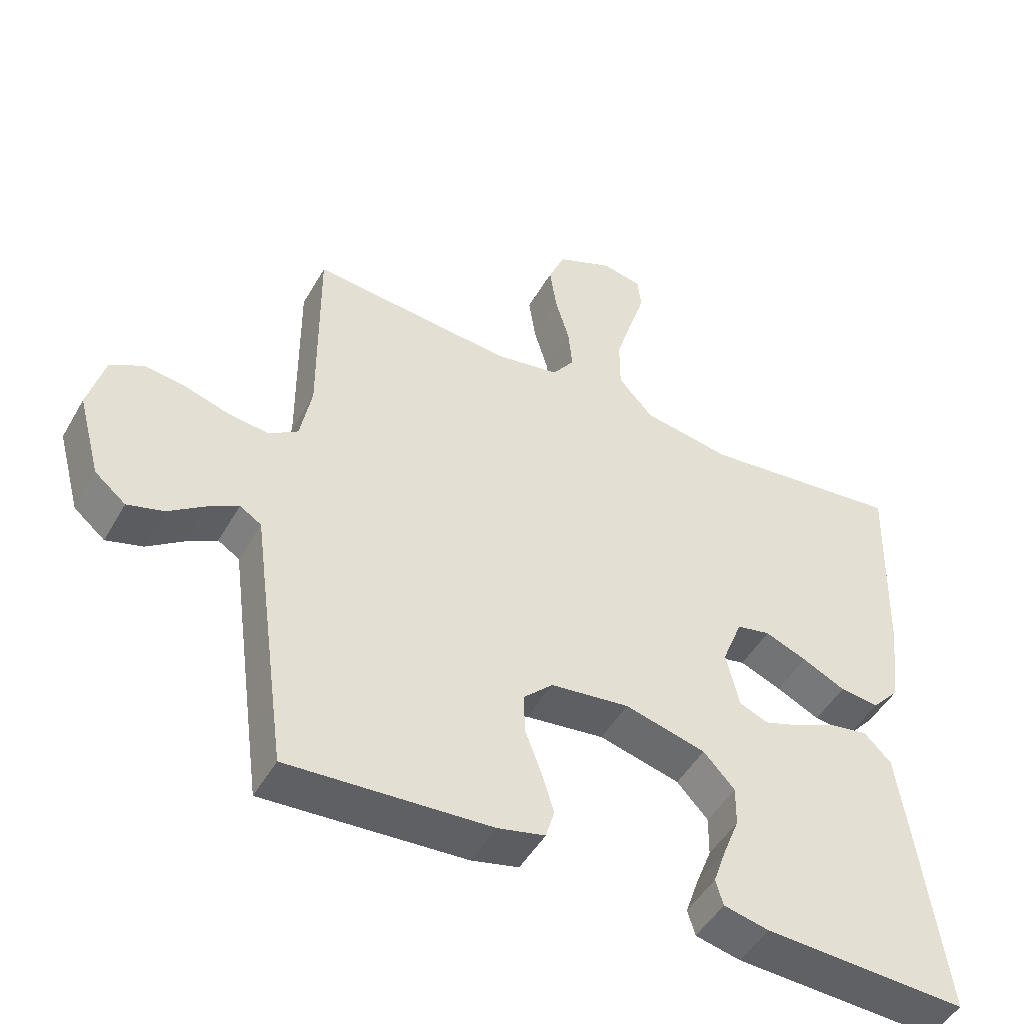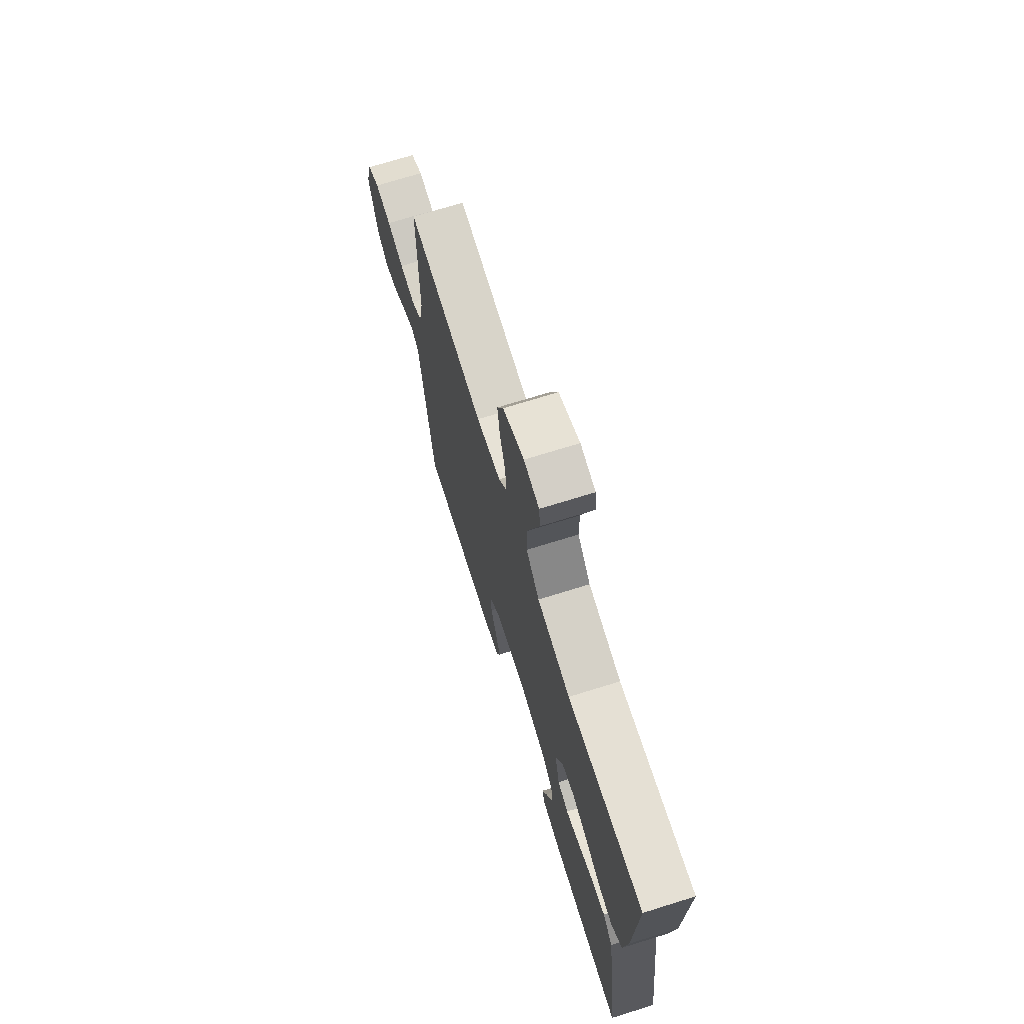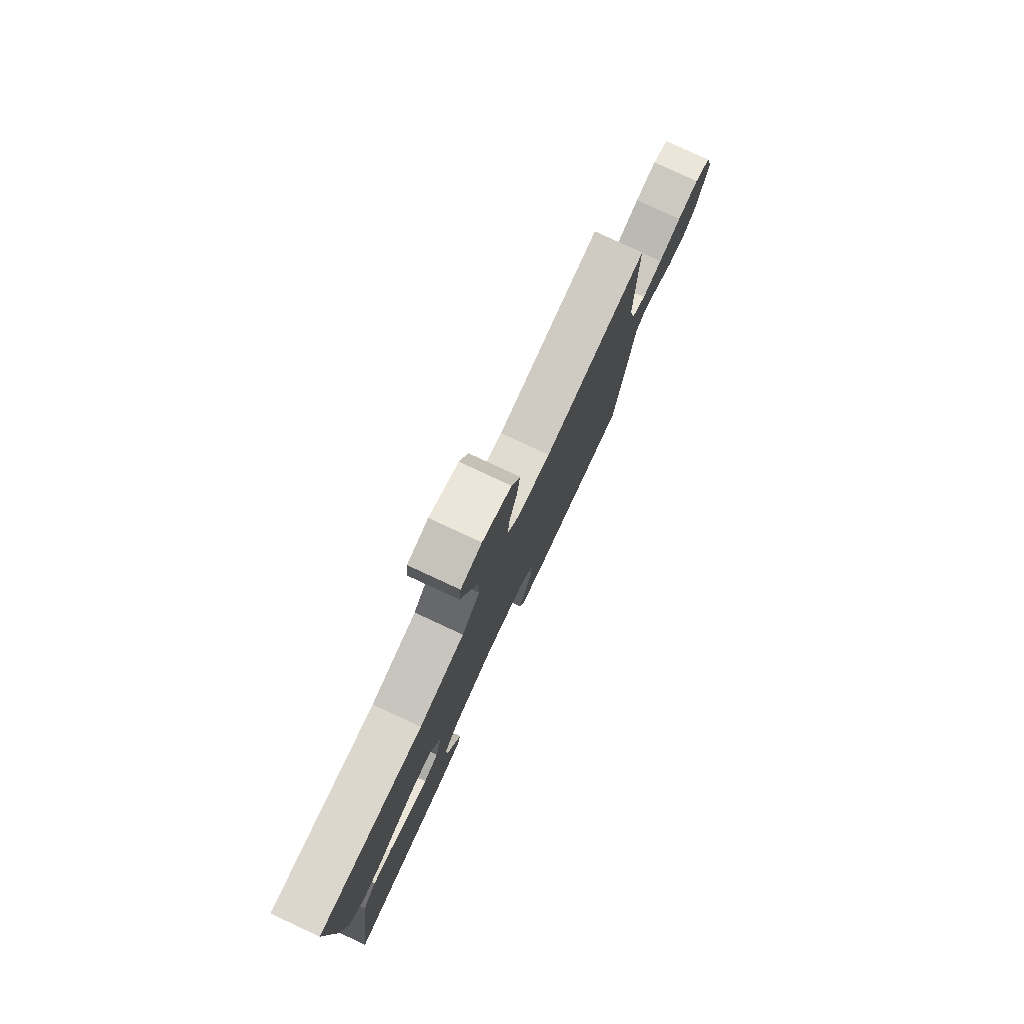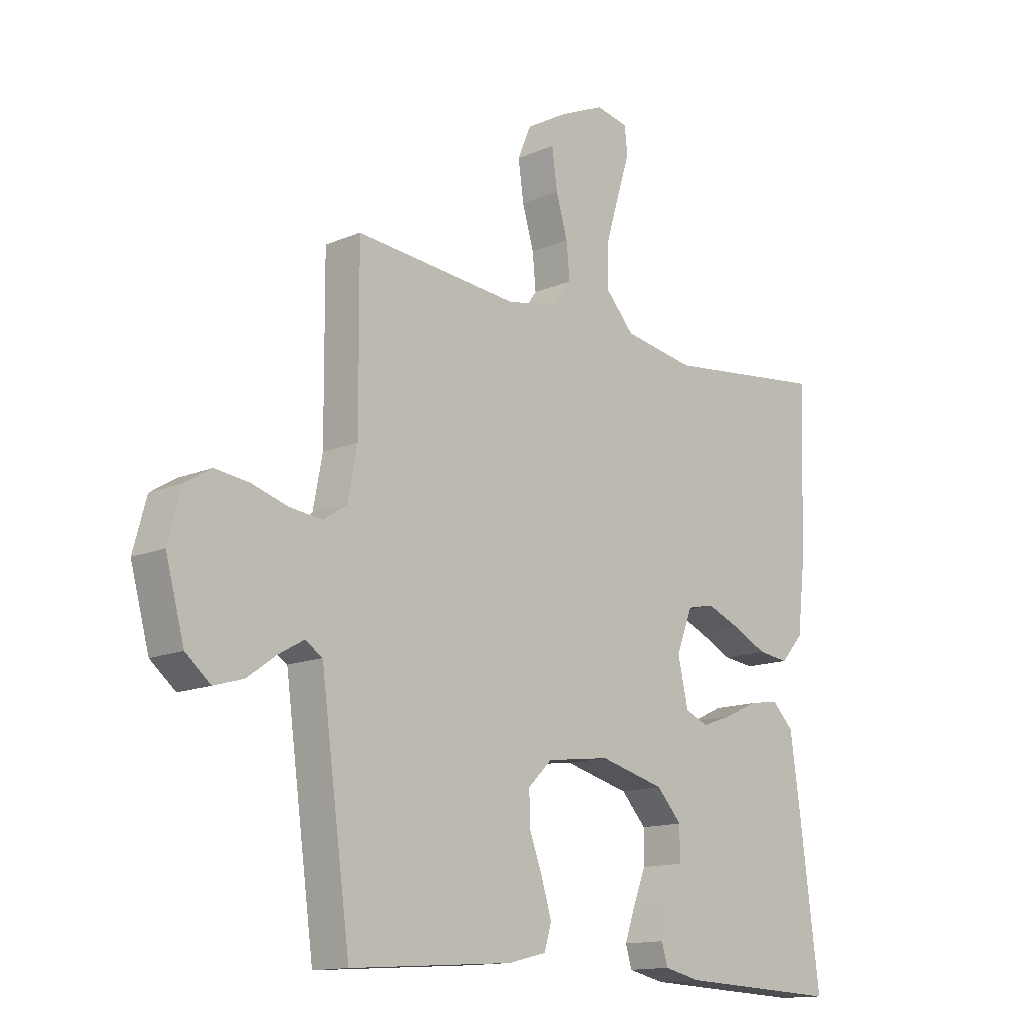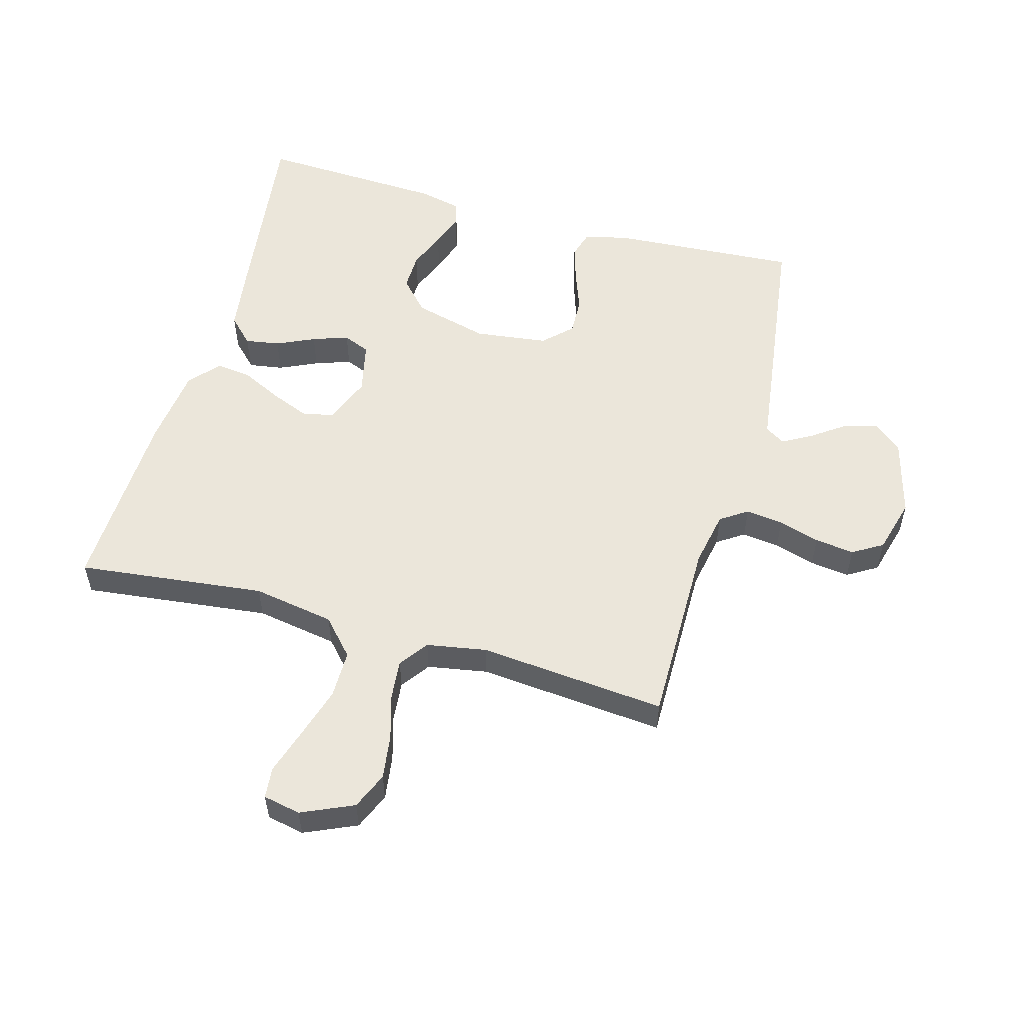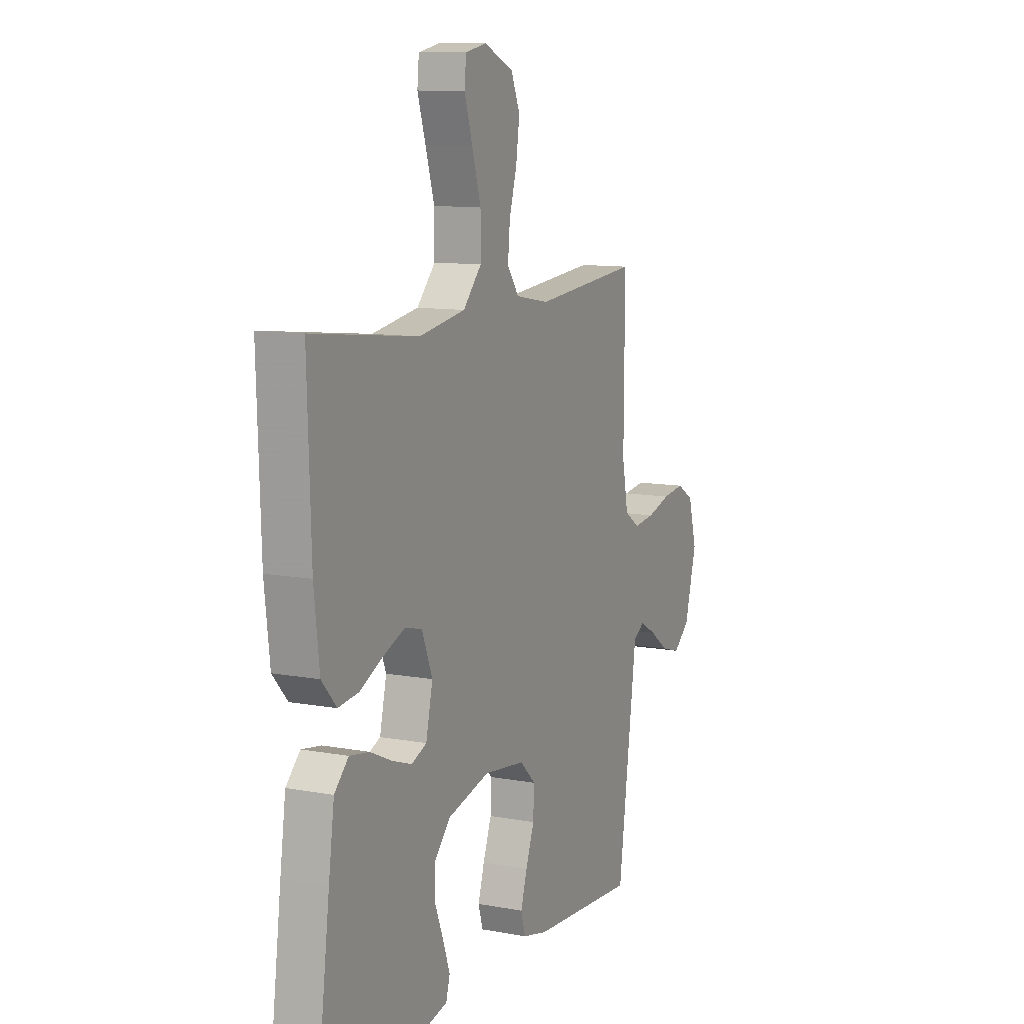
<metadata>
{"format":"obj","ext":"obj","renderer":"f3d","projection":"perspective","resolution":1024,"background":"white","views":[{"elev":-48.4,"azim":151.4,"up":"+Z"},{"elev":71.2,"azim":-107.3,"up":"+Z"},{"elev":79.6,"azim":-65.1,"up":"+Z"},{"elev":-13.8,"azim":133.7,"up":"+Z"},{"elev":54.8,"azim":15.7,"up":"+Y"},{"elev":10.6,"azim":-65.1,"up":"+Z"}]}
</metadata>
<code>
v 0.5 0.07 0.5
v 0.498 0.07 0.2
v 0.515 0.07 0.111
v 0.558 0.07 0.082
v 0.618 0.07 0.089
v 0.684 0.07 0.109
v 0.747 0.07 0.117
v 0.795 0.07 0.088
v 0.819 0.07 0
v 0.785 0.07 -0.125
v 0.739 0.07 -0.163
v 0.685 0.07 -0.147
v 0.632 0.07 -0.109
v 0.586 0.07 -0.083
v 0.554 0.07 -0.103
v 0.541 0.07 -0.2
v 0.5 0.07 -0.5
v 0.2 0.07 -0.48
v 0.13 0.07 -0.463
v 0.117 0.07 -0.419
v 0.135 0.07 -0.36
v 0.159 0.07 -0.295
v 0.161 0.07 -0.235
v 0.117 0.07 -0.192
v 0 0.07 -0.177
v -0.12 0.07 -0.208
v -0.166 0.07 -0.258
v -0.165 0.07 -0.318
v -0.141 0.07 -0.379
v -0.122 0.07 -0.434
v -0.133 0.07 -0.472
v -0.2 0.07 -0.487
v -0.5 0.07 -0.5
v -0.461 0.07 -0.2
v -0.445 0.07 -0.085
v -0.405 0.07 -0.045
v -0.35 0.07 -0.054
v -0.289 0.07 -0.082
v -0.232 0.07 -0.102
v -0.189 0.07 -0.084
v -0.17 0.07 0
v -0.2 0.07 0.076
v -0.25 0.07 0.087
v -0.312 0.07 0.062
v -0.376 0.07 0.031
v -0.433 0.07 0.024
v -0.475 0.07 0.071
v -0.49 0.07 0.2
v -0.5 0.07 0.5
v -0.2 0.07 0.465
v -0.069 0.07 0.487
v -0.017 0.07 0.544
v -0.017 0.07 0.621
v -0.042 0.07 0.704
v -0.065 0.07 0.777
v -0.06 0.07 0.827
v 0 0.07 0.839
v 0.083 0.07 0.802
v 0.108 0.07 0.743
v 0.098 0.07 0.672
v 0.077 0.07 0.6
v 0.071 0.07 0.536
v 0.104 0.07 0.49
v 0.2 0.07 0.473
v 0.5 0 0.5
v 0.498 0 0.2
v 0.515 0 0.111
v 0.558 0 0.082
v 0.618 0 0.089
v 0.684 0 0.109
v 0.747 0 0.117
v 0.795 0 0.088
v 0.819 0 0
v 0.785 0 -0.125
v 0.739 0 -0.163
v 0.685 0 -0.147
v 0.632 0 -0.109
v 0.586 0 -0.083
v 0.554 0 -0.103
v 0.541 0 -0.2
v 0.5 0 -0.5
v 0.2 0 -0.48
v 0.13 0 -0.463
v 0.117 0 -0.419
v 0.135 0 -0.36
v 0.159 0 -0.295
v 0.161 0 -0.235
v 0.117 0 -0.192
v 0 0 -0.177
v -0.12 0 -0.208
v -0.166 0 -0.258
v -0.165 0 -0.318
v -0.141 0 -0.379
v -0.122 0 -0.434
v -0.133 0 -0.472
v -0.2 0 -0.487
v -0.5 0 -0.5
v -0.461 0 -0.2
v -0.445 0 -0.085
v -0.405 0 -0.045
v -0.35 0 -0.054
v -0.289 0 -0.082
v -0.232 0 -0.102
v -0.189 0 -0.084
v -0.17 0 0
v -0.2 0 0.076
v -0.25 0 0.087
v -0.312 0 0.062
v -0.376 0 0.031
v -0.433 0 0.024
v -0.475 0 0.071
v -0.49 0 0.2
v -0.5 0 0.5
v -0.2 0 0.465
v -0.069 0 0.487
v -0.017 0 0.544
v -0.017 0 0.621
v -0.042 0 0.704
v -0.065 0 0.777
v -0.06 0 0.827
v 0 0 0.839
v 0.083 0 0.802
v 0.108 0 0.743
v 0.098 0 0.672
v 0.077 0 0.6
v 0.071 0 0.536
v 0.104 0 0.49
v 0.2 0 0.473
f 59 60 61
f 58 59 61
f 57 58 61
f 56 57 61
f 55 56 61
f 54 55 61
f 53 54 61 62
f 52 53 62 63
f 48 49 50
f 47 48 50
f 46 47 50
f 45 46 50
f 44 45 50
f 43 44 50 51
f 51 52 63
f 43 51 63
f 42 43 63
f 36 37 38
f 35 36 38
f 34 35 38
f 33 34 38
f 32 33 38
f 31 32 38
f 30 31 38
f 29 30 38
f 28 29 38
f 27 28 38 39
f 26 27 39 40
f 20 21 22
f 19 20 22
f 18 19 22
f 17 18 22
f 16 17 22
f 15 16 22
f 14 15 22 23
f 11 12 13
f 10 11 13
f 9 10 13
f 8 9 13
f 7 8 13
f 6 7 13
f 5 6 13
f 4 5 13 14
f 14 23 24
f 4 14 24
f 3 4 24
f 64 1 2
f 3 24 25
f 2 3 25
f 64 2 25
f 63 64 25
f 42 63 25
f 41 42 25
f 25 26 40 41
f 125 124 123
f 125 123 122
f 125 122 121
f 125 121 120
f 125 120 119
f 125 119 118
f 126 125 118 117
f 127 126 117 116
f 114 113 112
f 114 112 111
f 114 111 110
f 114 110 109
f 114 109 108
f 115 114 108 107
f 127 116 115
f 127 115 107
f 127 107 106
f 102 101 100
f 102 100 99
f 102 99 98
f 102 98 97
f 102 97 96
f 102 96 95
f 102 95 94
f 102 94 93
f 102 93 92
f 103 102 92 91
f 104 103 91 90
f 86 85 84
f 86 84 83
f 86 83 82
f 86 82 81
f 86 81 80
f 86 80 79
f 87 86 79 78
f 77 76 75
f 77 75 74
f 77 74 73
f 77 73 72
f 77 72 71
f 77 71 70
f 77 70 69
f 78 77 69 68
f 88 87 78
f 88 78 68
f 88 68 67
f 66 65 128
f 89 88 67
f 89 67 66
f 89 66 128
f 89 128 127
f 89 127 106
f 89 106 105
f 105 104 90 89
f 1 65 66 2
f 2 66 67 3
f 3 67 68 4
f 4 68 69 5
f 5 69 70 6
f 6 70 71 7
f 7 71 72 8
f 8 72 73 9
f 9 73 74 10
f 10 74 75 11
f 11 75 76 12
f 12 76 77 13
f 13 77 78 14
f 14 78 79 15
f 15 79 80 16
f 16 80 81 17
f 17 81 82 18
f 18 82 83 19
f 19 83 84 20
f 20 84 85 21
f 21 85 86 22
f 22 86 87 23
f 23 87 88 24
f 24 88 89 25
f 25 89 90 26
f 26 90 91 27
f 27 91 92 28
f 28 92 93 29
f 29 93 94 30
f 30 94 95 31
f 31 95 96 32
f 32 96 97 33
f 33 97 98 34
f 34 98 99 35
f 35 99 100 36
f 36 100 101 37
f 37 101 102 38
f 38 102 103 39
f 39 103 104 40
f 40 104 105 41
f 41 105 106 42
f 42 106 107 43
f 43 107 108 44
f 44 108 109 45
f 45 109 110 46
f 46 110 111 47
f 47 111 112 48
f 48 112 113 49
f 49 113 114 50
f 50 114 115 51
f 51 115 116 52
f 52 116 117 53
f 53 117 118 54
f 54 118 119 55
f 55 119 120 56
f 56 120 121 57
f 57 121 122 58
f 58 122 123 59
f 59 123 124 60
f 60 124 125 61
f 61 125 126 62
f 62 126 127 63
f 63 127 128 64
f 64 128 65 1

</code>
